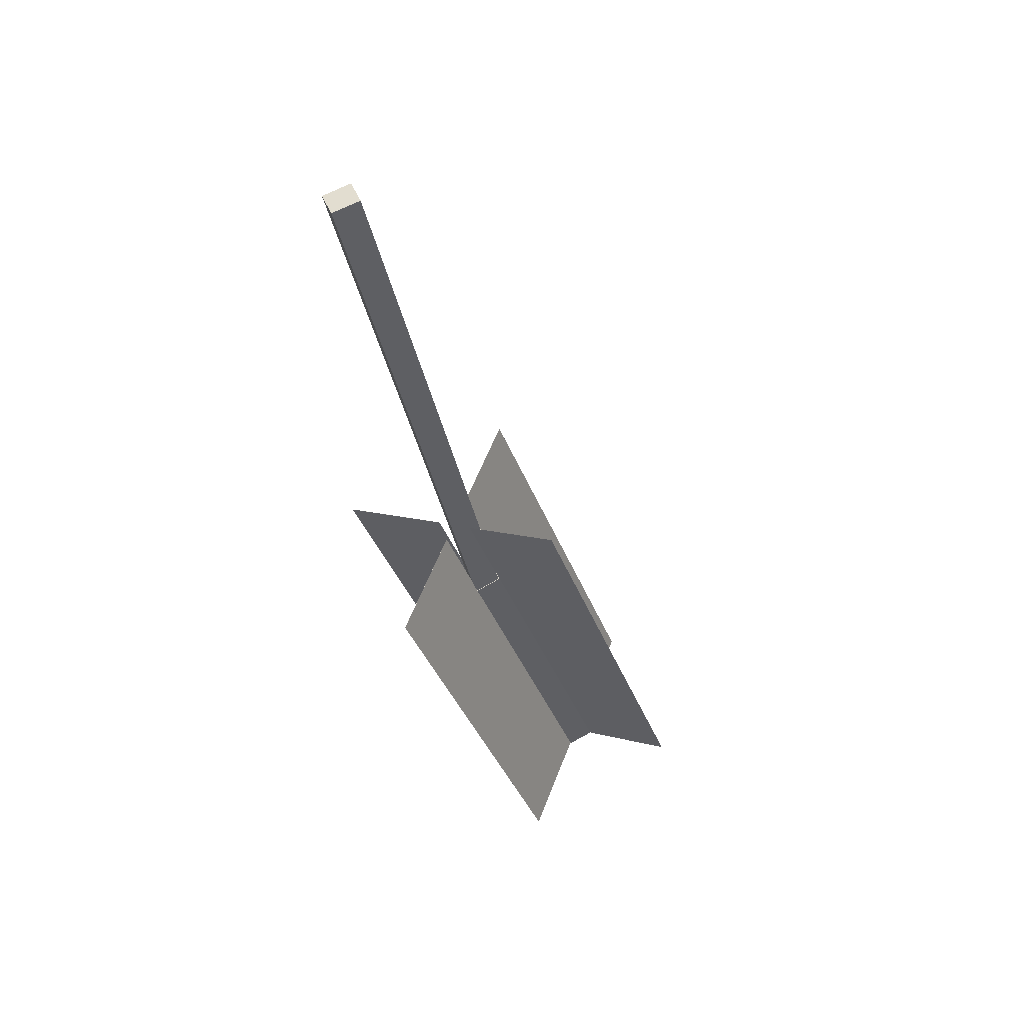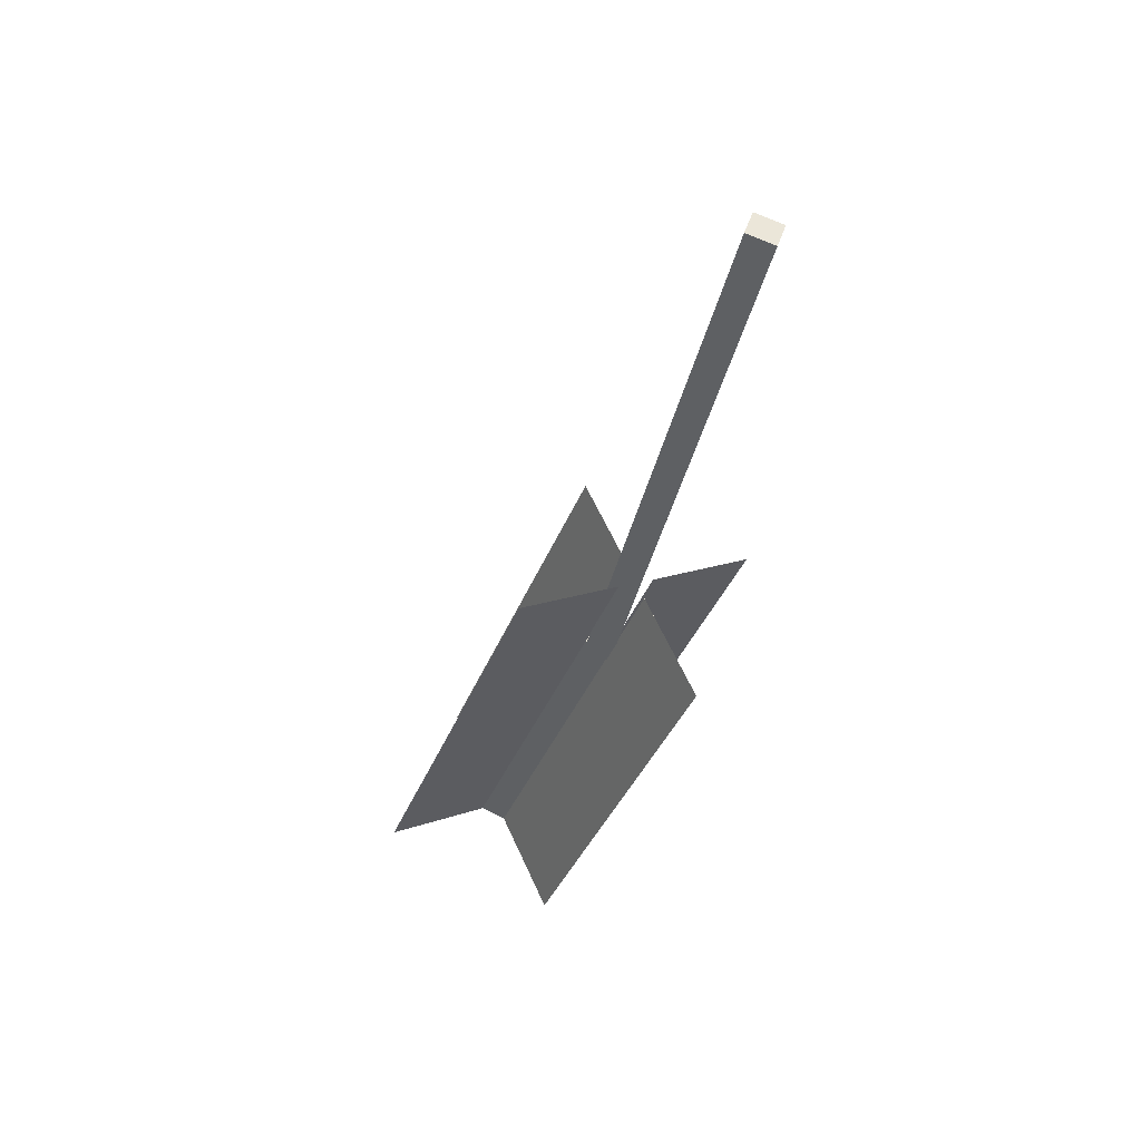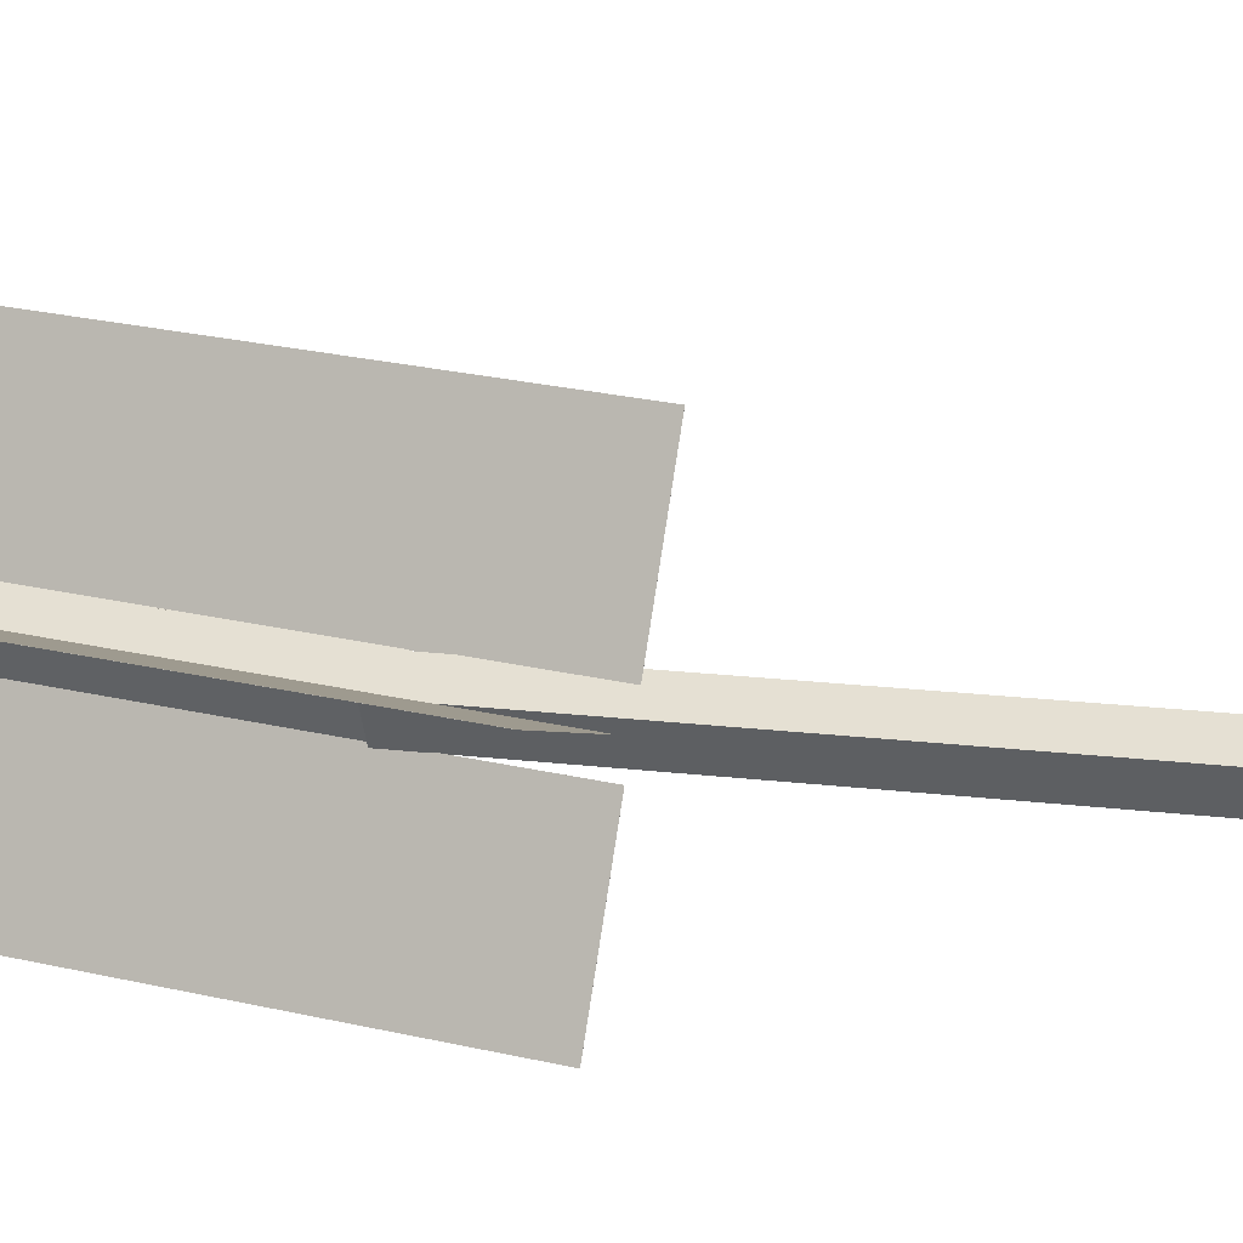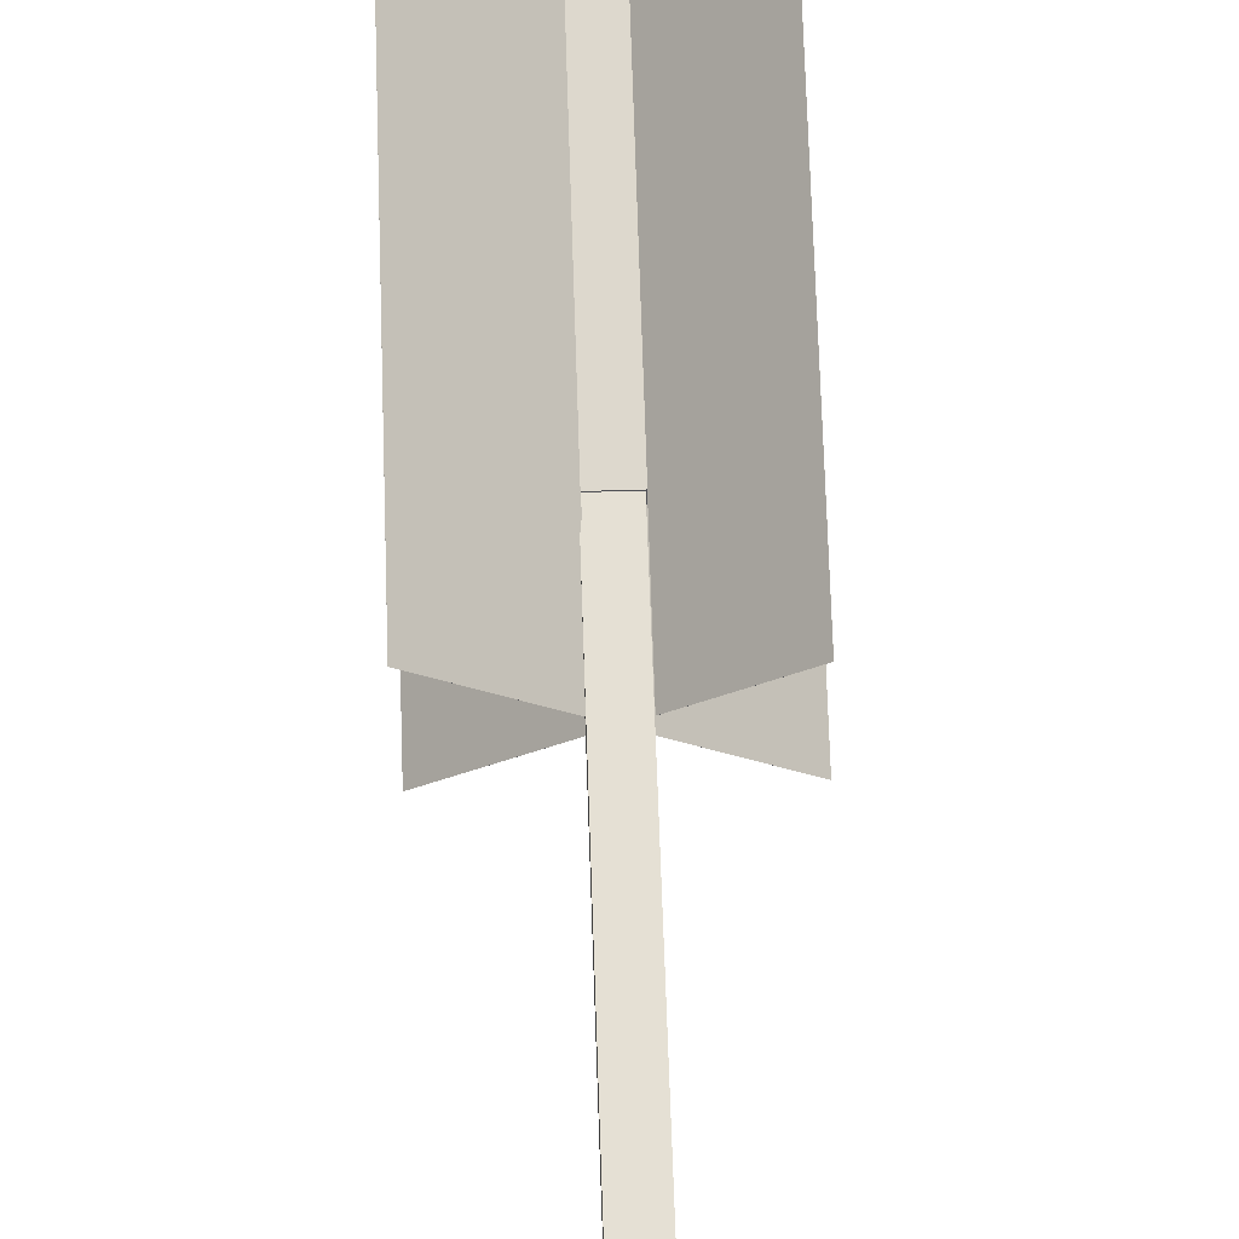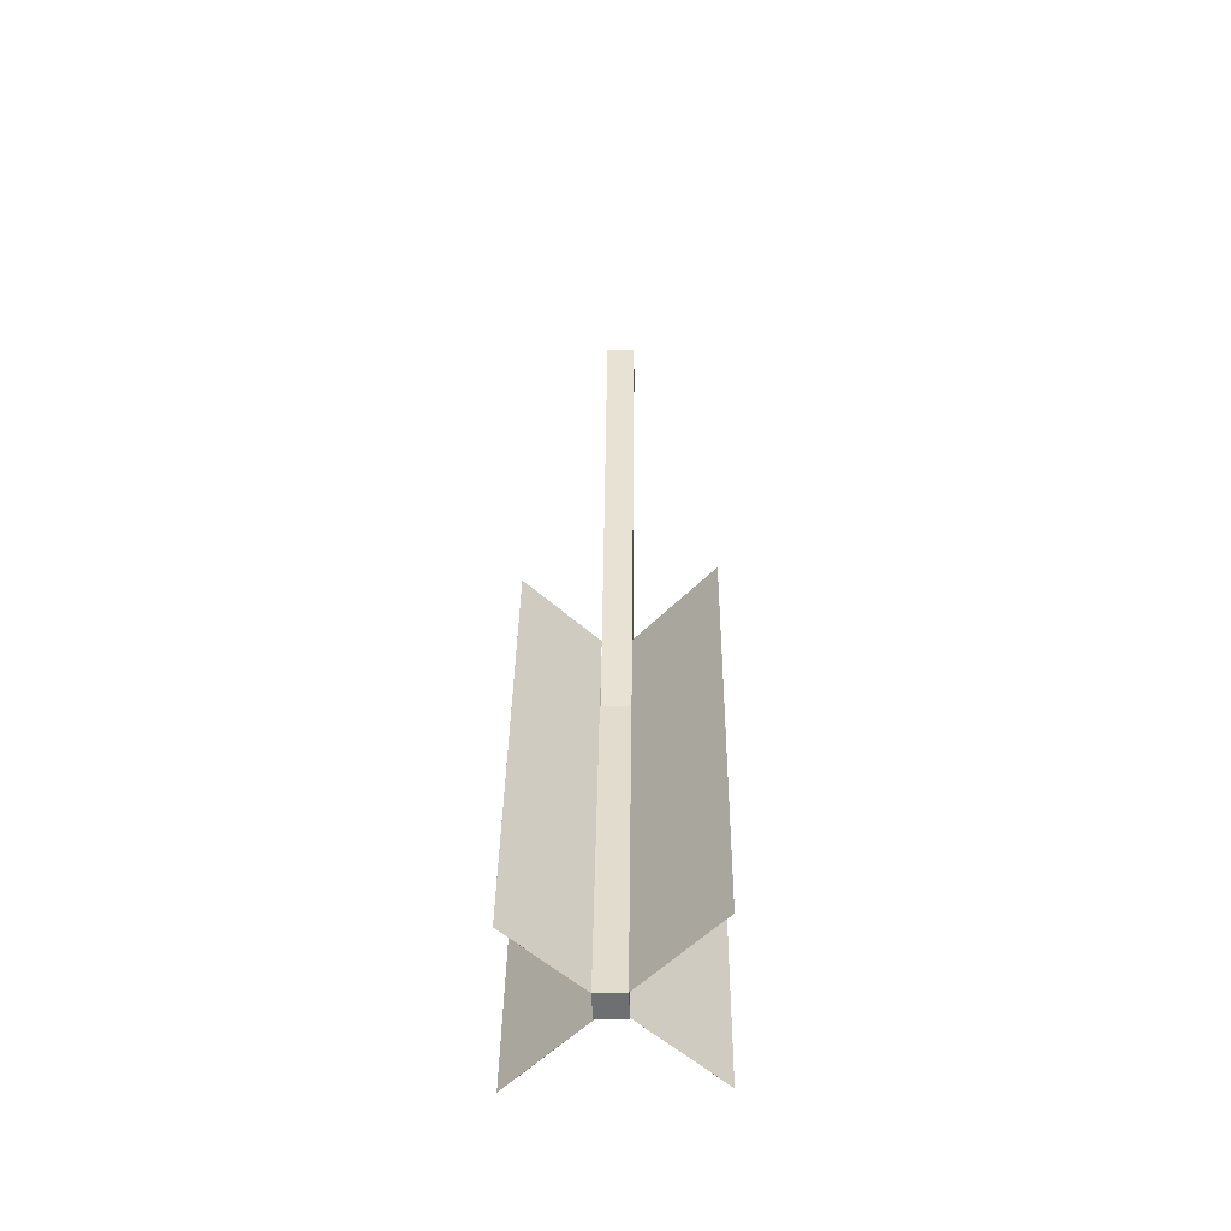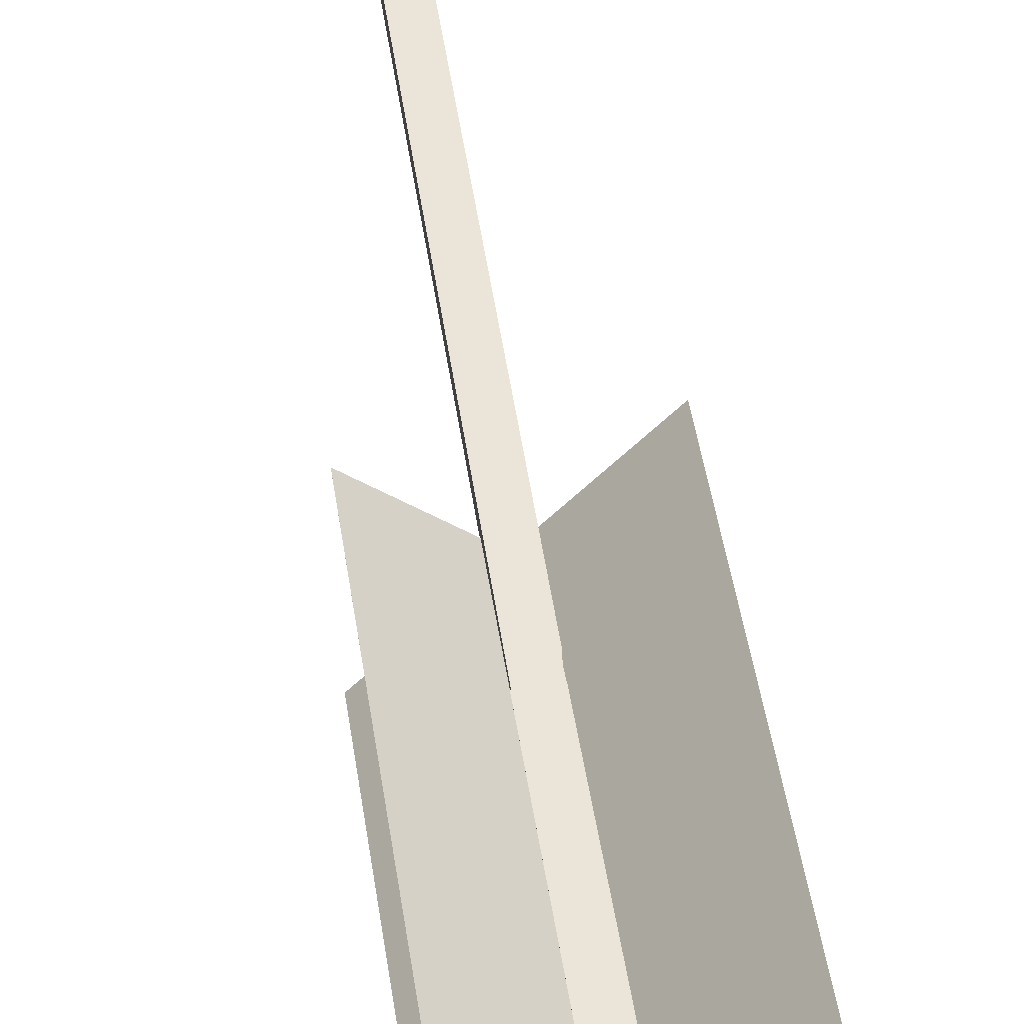
<metadata>
{"format":"obj","ext":"obj","renderer":"f3d","projection":"perspective","resolution":1024,"background":"white","views":[{"elev":44.9,"azim":-111.1,"up":"+Y"},{"elev":47.0,"azim":107.8,"up":"+Y"},{"elev":-47.0,"azim":96.9,"up":"+Z"},{"elev":52.5,"azim":178.0,"up":"+Z"},{"elev":-34.7,"azim":2.0,"up":"+Y"},{"elev":69.2,"azim":-9.2,"up":"+Z"}]}
</metadata>
<code>
o stick
v 0.5324 0.7152 0.3427
v 0.5324 -0.01893 0.6099
v 0.5324 0.6938 0.284
v 0.5324 -0.04031 0.5512
v 0.4699 0.6938 0.284
v 0.4699 -0.04031 0.5512
v 0.4699 0.7152 0.3427
v 0.4699 -0.01893 0.6099
f 1 2 3
f 2 4 3
f 5 6 7
f 6 8 7
f 5 7 3
f 7 1 3
f 8 6 2
f 6 4 2
f 7 8 1
f 8 2 1
f 3 4 5
f 4 6 5
o cube
v 0.7085 0.981 0.4335
v 0.7085 0.04136 0.7755
v 0.7085 0.981 0.4335
v 0.7085 0.04134 0.7755
v 0.5318 0.9206 0.2674
v 0.5318 -0.01912 0.6094
v 0.5317 0.9206 0.2674
v 0.5317 -0.0191 0.6094
f 9 10 11
f 10 12 11
f 13 14 15
f 14 16 15
f 13 15 11
f 15 9 11
f 16 14 10
f 14 12 10
f 15 16 9
f 16 10 9
f 11 12 13
f 12 14 13
o cube.000
v 0.5318 0.9006 0.2125
v 0.5318 -0.03907 0.5546
v 0.7086 0.8402 0.04643
v 0.7086 -0.09953 0.3884
v 0.7085 0.8401 0.04639
v 0.7085 -0.09955 0.3884
v 0.5318 0.9006 0.2125
v 0.5318 -0.03909 0.5545
f 17 18 19
f 18 20 19
f 21 22 23
f 22 24 23
f 21 23 19
f 23 17 19
f 24 22 18
f 22 20 18
f 23 24 17
f 24 18 17
f 19 20 21
f 20 22 21
o cube.001
v 0.4729 0.8997 0.2099
v 0.4729 -0.04003 0.5519
v 0.4729 0.8996 0.2099
v 0.4729 -0.04004 0.5519
v 0.2962 0.8392 0.04375
v 0.2962 -0.1005 0.3858
v 0.2961 0.8392 0.0438
v 0.2961 -0.1005 0.3858
f 25 26 27
f 26 28 27
f 29 30 31
f 30 32 31
f 29 31 27
f 31 25 27
f 32 30 26
f 30 28 26
f 31 32 25
f 32 26 25
f 27 28 29
f 28 30 29
o cube.002
v 0.3154 0.9734 0.4126
v 0.3154 0.03372 0.7546
v 0.4701 0.9205 0.2672
v 0.4701 -0.01918 0.6092
v 0.4701 0.9205 0.2672
v 0.4701 -0.01919 0.6092
v 0.3154 0.9734 0.4125
v 0.3154 0.03371 0.7545
f 33 34 35
f 34 36 35
f 37 38 39
f 38 40 39
f 37 39 35
f 39 33 35
f 40 38 34
f 38 36 34
f 39 40 33
f 40 34 33
f 35 36 37
f 36 38 37
o stick.000
v 0.534 1.902 0.0598
v 0.534 0.6848 0.3463
v 0.534 1.887 -0.001031
v 0.534 0.6705 0.2855
v 0.4715 1.887 -0.001031
v 0.4715 0.6705 0.2855
v 0.4715 1.902 0.0598
v 0.4715 0.6848 0.3463
f 41 42 43
f 42 44 43
f 45 46 47
f 46 48 47
f 45 47 43
f 47 41 43
f 48 46 42
f 46 44 42
f 47 48 41
f 48 42 41
f 43 44 45
f 44 46 45

</code>
